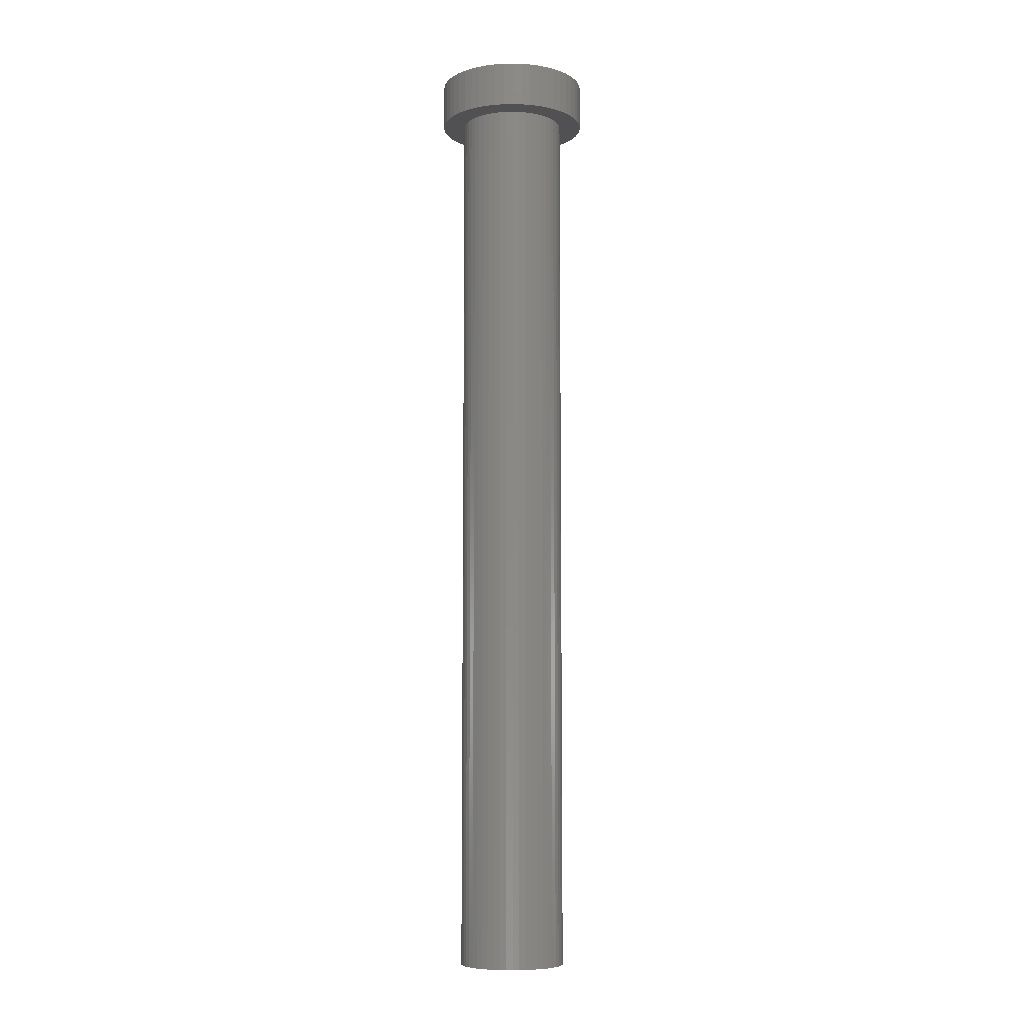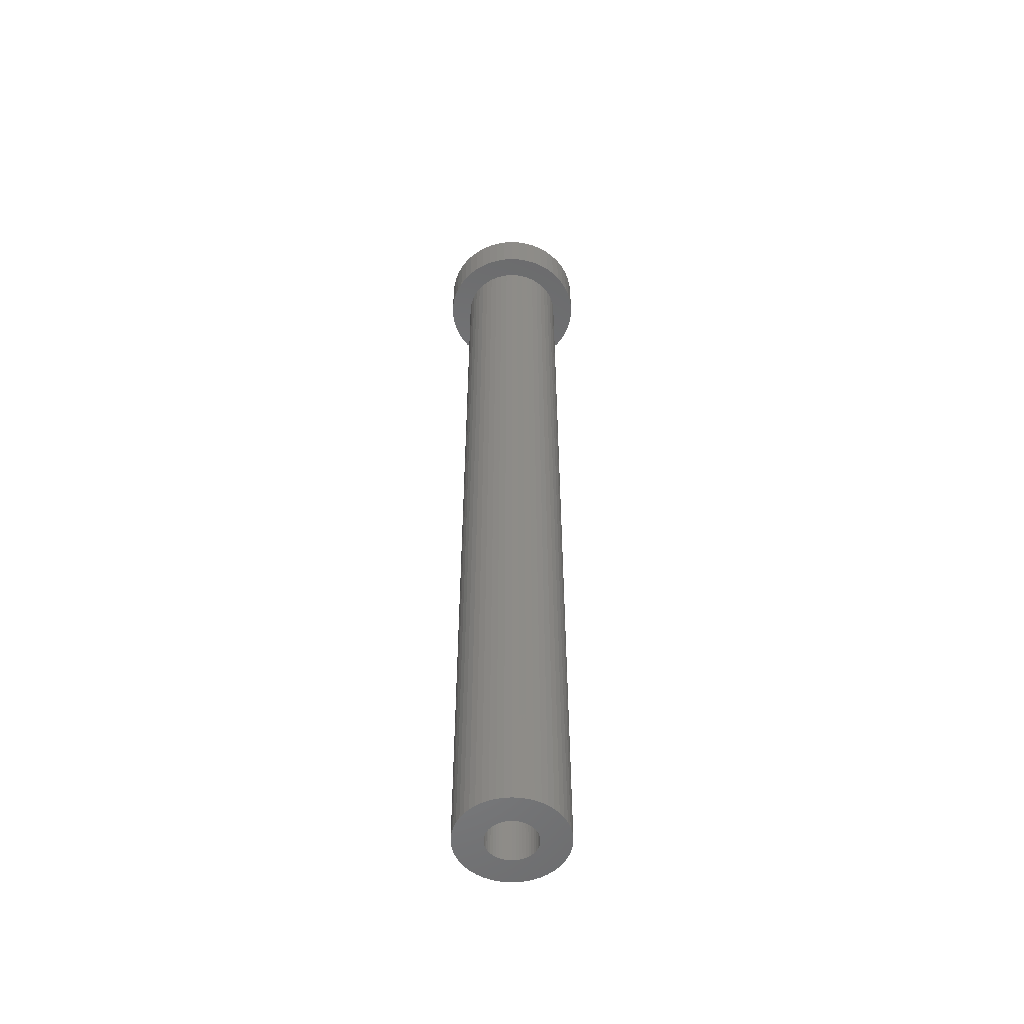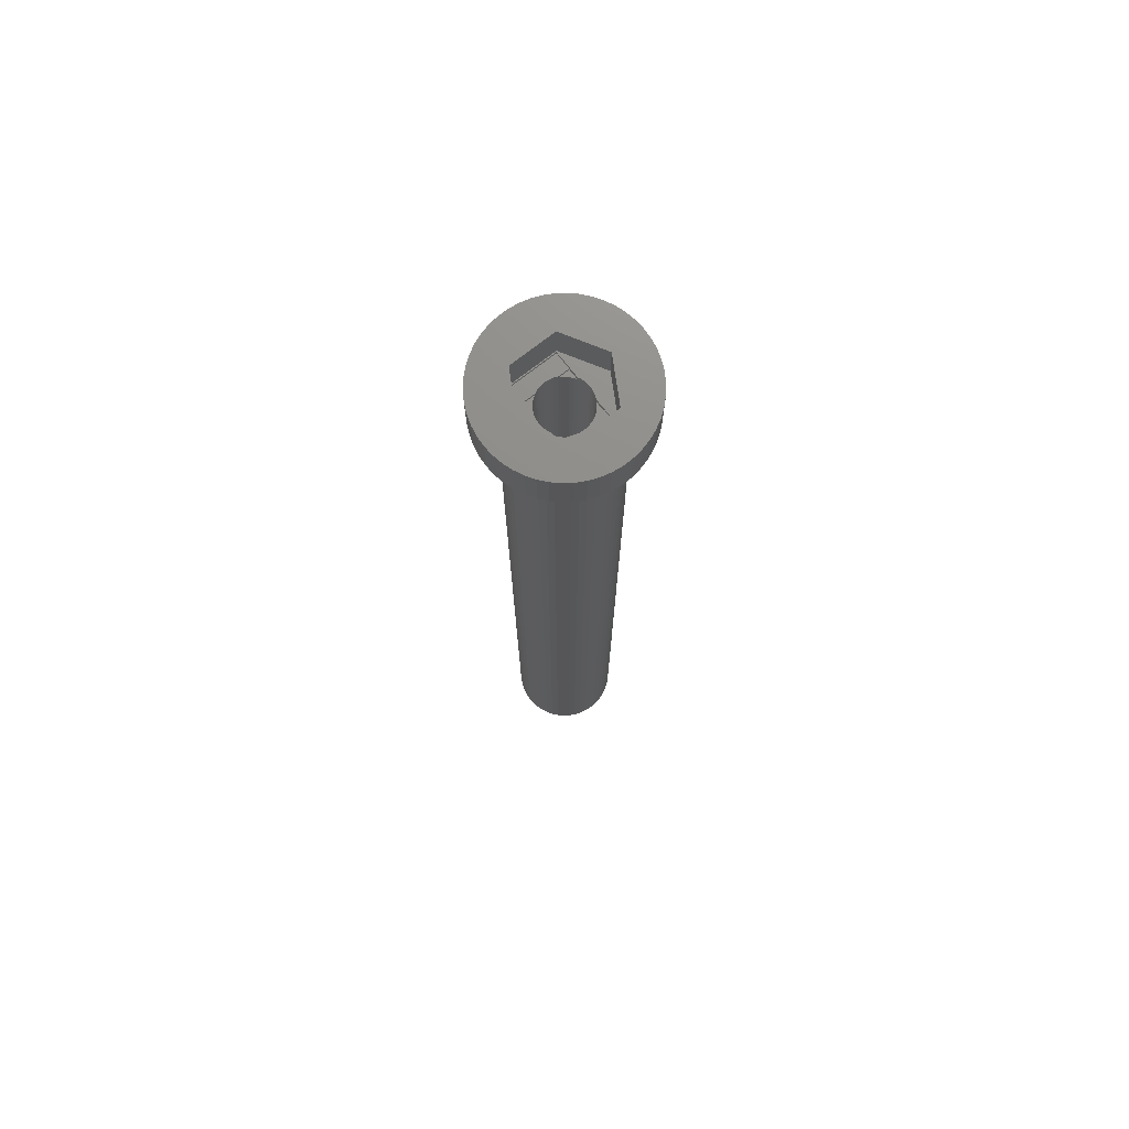
<metadata>
{"format":"stl","ext":"stl","renderer":"f3d","projection":"perspective","resolution":1024,"background":"white","views":[{"elev":-7.8,"azim":-18.6,"up":"+Z"},{"elev":-53.5,"azim":-147.3,"up":"+Z"},{"elev":73.9,"azim":141.9,"up":"+Z"}]}
</metadata>
<code>
# stl→obj: 344 verts, 688 faces
v 10 0 135
v 9.921 1.253 129
v 9.921 1.253 135
v 10 0 129
v -10 0 129
v -9.921 1.253 135
v -9.921 1.253 129
v -10 0 135
v 0.6279 9.98 129
v -0.6279 9.98 135
v 0.6279 9.98 135
v -0.6279 9.98 129
v -0.6279 -9.98 129
v 0.6279 -9.98 135
v -0.6279 -9.98 135
v 0.6279 -9.98 129
v 7.29 6.845 129
v 6.374 7.705 135
v 7.29 6.845 135
v 6.374 7.705 129
v -6.374 7.705 129
v -7.29 6.845 135
v -6.374 7.705 135
v -7.29 6.845 129
v -3.09 9.511 129
v -4.258 9.048 135
v -3.09 9.511 135
v -4.258 9.048 129
v 9.298 3.681 135
v 8.763 4.818 129
v 8.763 4.818 135
v 9.298 3.681 129
v 8.09 5.878 129
v 8.09 5.878 135
v 4.258 9.048 129
v 3.09 9.511 135
v 4.258 9.048 135
v 3.09 9.511 129
v 1.874 9.823 135
v 1.874 9.823 129
v 5.358 8.443 129
v 5.358 8.443 135
v -8.763 4.818 129
v -8.09 5.878 135
v -8.09 5.878 129
v -8.763 4.818 135
v -9.686 2.487 129
v -9.298 3.681 135
v -9.298 3.681 129
v -9.686 2.487 135
v -5.358 8.443 135
v -5.358 8.443 129
v -1.874 9.823 135
v -1.874 9.823 129
v 1.874 -9.823 135
v 1.874 -9.823 129
v 9.686 2.487 135
v 9.686 2.487 129
v 5.914 0 135
v 9.921 -1.253 135
v 9.686 -2.487 135
v 9.298 -3.681 135
v 2.957 5.122 135
v 8.763 -4.818 135
v 2.957 -5.122 135
v 8.09 -5.878 135
v 7.29 -6.845 135
v -2.957 5.122 135
v 6.374 -7.705 135
v 5.358 -8.443 135
v 4.258 -9.048 135
v 3.09 -9.511 135
v -2.957 -5.122 135
v -1.874 -9.823 135
v -3.09 -9.511 135
v -4.258 -9.048 135
v -5.358 -8.443 135
v -8.763 -4.818 135
v -5.914 0 135
v -6.374 -7.705 135
v -7.29 -6.845 135
v -8.09 -5.878 135
v -9.298 -3.681 135
v -9.686 -2.487 135
v -9.921 -1.253 135
v 9.921 -1.253 129
v 8.09 -5.878 129
v 7.29 -6.845 129
v 9.686 -2.487 129
v 9.298 -3.681 129
v -4.258 -9.048 129
v -3.09 -9.511 129
v 7 0 129
v 6.945 -0.8773 129
v 6.78 -1.741 129
v 6.945 0.8773 129
v 6.508 -2.577 129
v 8.763 -4.818 129
v 6.134 -3.372 129
v 6.78 1.741 129
v 5.663 -4.114 129
v 6.508 2.577 129
v 5.103 -4.792 129
v 6.374 -7.705 129
v 4.462 -5.394 129
v 5.358 -8.443 129
v 3.751 -5.91 129
v 4.258 -9.048 129
v 2.98 -6.334 129
v 3.09 -9.511 129
v 2.163 -6.657 129
v 1.312 -6.876 129
v 0.4395 -6.986 129
v -0.4395 -6.986 129
v -1.312 -6.876 129
v -1.874 -9.823 129
v -2.163 -6.657 129
v -2.98 -6.334 129
v -3.751 -5.91 129
v -5.358 -8.443 129
v -4.462 -5.394 129
v -6.374 -7.705 129
v -5.103 -4.792 129
v -7.29 -6.845 129
v -5.663 -4.114 129
v -8.09 -5.878 129
v -6.134 -3.372 129
v -8.763 -4.818 129
v -9.298 -3.681 129
v -6.508 -2.577 129
v 6.134 3.372 129
v 5.663 4.114 129
v 5.103 4.792 129
v 4.462 5.394 129
v 3.751 5.91 129
v 2.98 6.334 129
v 2.163 6.657 129
v 1.312 6.876 129
v 0.4395 6.986 129
v -0.4395 6.986 129
v -1.312 6.876 129
v -2.163 6.657 129
v -2.98 6.334 129
v -3.751 5.91 129
v -4.462 5.394 129
v -5.103 4.792 129
v -5.663 4.114 129
v -6.134 3.372 129
v -6.508 2.577 129
v -6.78 1.741 129
v -6.945 0.8773 129
v -7 0 129
v -6.78 -1.741 129
v -9.686 -2.487 129
v -6.945 -0.8773 129
v -9.921 -1.253 129
v -6.78 1.741 9
v -6.508 2.577 9
v 5.663 4.114 9
v 6.134 3.372 9
v 2.98 6.334 9
v 2.163 6.657 9
v -2.163 6.657 9
v -2.98 6.334 9
v -6.134 3.372 9
v 7 0 9
v 6.945 -0.8773 9
v 5.103 4.792 9
v 4.462 5.394 9
v 0.4395 6.986 9
v -0.4395 6.986 9
v 3.751 5.91 9
v -6.945 0.8773 9
v -5.663 4.114 9
v -5.103 4.792 9
v -1.312 6.876 9
v -4.462 5.394 9
v 6.508 -2.577 9
v 6.134 -3.372 9
v -5.103 -4.792 9
v -4.462 -5.394 9
v -6.134 -3.372 9
v -6.508 -2.577 9
v 2.98 -6.334 9
v 3.751 -5.91 9
v 1.312 6.876 9
v -7 0 9
v -3.751 5.91 9
v 6.945 0.8773 9
v 5.663 -4.114 9
v 5.103 -4.792 9
v -5.663 -4.114 9
v 0.4395 -6.986 9
v 1.312 -6.876 9
v 6.508 2.577 9
v 6.78 1.741 9
v 6.78 -1.741 9
v -3.751 -5.91 9
v -2.98 -6.334 9
v -0.4395 -6.986 9
v -6.945 -0.8773 9
v -6.78 -1.741 9
v 2.163 -6.657 9
v 4.462 -5.394 9
v -1.312 -6.876 9
v -2.163 -6.657 9
v 3.25 0 9
v 3.224 -0.4073 9
v 3.148 -0.8082 9
v 3.224 0.4073 9
v 3.022 -1.196 9
v 2.848 -1.566 9
v 3.148 0.8082 9
v 2.629 -1.91 9
v 2.369 -2.225 9
v 3.022 1.196 9
v 2.072 -2.504 9
v 2.848 1.566 9
v 1.741 -2.744 9
v 1.384 -2.941 9
v 1.004 -3.091 9
v 0.609 -3.192 9
v 0.2041 -3.244 9
v -0.2041 -3.244 9
v -0.609 -3.192 9
v -1.004 -3.091 9
v -1.384 -2.941 9
v -1.741 -2.744 9
v -2.072 -2.504 9
v -2.369 -2.225 9
v -2.629 -1.91 9
v -2.848 -1.566 9
v 2.629 1.91 9
v 2.369 2.225 9
v 2.072 2.504 9
v 1.741 2.744 9
v 1.384 2.941 9
v 1.004 3.091 9
v 0.609 3.192 9
v 0.2041 3.244 9
v -0.2041 3.244 9
v -0.609 3.192 9
v -1.004 3.091 9
v -1.384 2.941 9
v -1.741 2.744 9
v -2.072 2.504 9
v -2.369 2.225 9
v -2.629 1.91 9
v -2.848 1.566 9
v -3.022 1.196 9
v -3.148 0.8082 9
v -3.224 0.4073 9
v -3.25 0 9
v -3.022 -1.196 9
v -3.148 -0.8082 9
v -3.224 -0.4073 9
v -2.875 -1.508 130
v -2.875 -2.875 129.7
v -2.875 -1.508 129.4
v -2.875 -5 130
v -2.875 -5 129.7
v -2.875 -2.875 129.4
v -2.875 5 130
v -2.875 2.875 129.7
v -2.875 5 129.7
v -2.875 1.508 130
v -2.875 1.508 129.4
v -2.875 2.875 129.4
v -2.957 -5.122 130
v -5.914 0 130
v -3.022 -1.196 130
v -3.148 -0.8082 130
v -3.224 -0.4073 130
v -3.25 0 130
v 2.957 5.122 130
v 2.875 5 130
v -2.957 5.122 130
v -3.022 1.196 130
v -3.148 0.8082 130
v -3.224 0.4073 130
v 5.914 0 130
v 3.224 0.4073 130
v 3.25 0 130
v 3.148 0.8082 130
v 3.022 1.196 130
v 2.875 1.508 130
v 3.224 -0.4073 130
v 3.148 -0.8082 130
v 3.022 -1.196 130
v 2.875 -1.508 130
v 2.957 -5.122 130
v 2.875 -5 130
v 2.875 -2.875 129.7
v 2.875 -1.508 129.4
v 2.875 -2.875 129.4
v 2.875 -5 129.7
v 2.875 2.875 129.4
v 2.875 1.508 129.4
v 2.875 2.875 129.7
v 2.875 5 129.7
v 1.503 -2.875 129.7
v 1.384 -2.941 129.7
v 1.004 -3.091 129.7
v 0.609 -3.192 129.7
v 0.2041 -3.244 129.7
v -0.2041 -3.244 129.7
v -0.609 -3.192 129.7
v -1.004 -3.091 129.7
v -1.384 -2.941 129.7
v -1.503 -2.875 129.7
v 1.503 2.875 129.7
v 1.384 2.941 129.7
v 1.004 3.091 129.7
v 0.609 3.192 129.7
v 0.2041 3.244 129.7
v -0.2041 3.244 129.7
v -0.609 3.192 129.7
v -1.004 3.091 129.7
v -1.384 2.941 129.7
v -1.503 2.875 129.7
v -1.741 -2.744 129.4
v -1.503 -2.875 129.4
v -2.072 -2.504 129.4
v -2.369 -2.225 129.4
v -2.629 -1.91 129.4
v -2.848 -1.566 129.4
v 2.848 1.566 129.4
v 2.629 1.91 129.4
v 2.369 2.225 129.4
v 2.072 2.504 129.4
v 1.741 2.744 129.4
v 1.503 2.875 129.4
v -1.741 2.744 129.4
v -1.503 2.875 129.4
v -2.072 2.504 129.4
v -2.369 2.225 129.4
v -2.629 1.91 129.4
v -2.848 1.566 129.4
v 2.848 -1.566 129.4
v 2.629 -1.91 129.4
v 2.369 -2.225 129.4
v 2.072 -2.504 129.4
v 1.741 -2.744 129.4
v 1.503 -2.875 129.4
f 1 2 3
f 2 1 4
f 5 6 7
f 6 5 8
f 9 10 11
f 10 9 12
f 13 14 15
f 14 13 16
f 17 18 19
f 18 17 20
f 21 22 23
f 22 21 24
f 25 26 27
f 26 25 28
f 29 30 31
f 30 29 32
f 31 33 34
f 33 31 30
f 35 36 37
f 36 35 38
f 38 39 36
f 39 38 40
f 41 37 42
f 37 41 35
f 43 44 45
f 44 43 46
f 45 22 24
f 22 45 44
f 47 48 49
f 48 47 50
f 28 51 26
f 51 28 52
f 12 53 10
f 53 12 54
f 16 55 14
f 55 16 56
f 57 32 29
f 32 57 58
f 3 58 57
f 58 3 2
f 34 17 19
f 17 34 33
f 40 11 39
f 11 40 9
f 20 42 18
f 42 20 41
f 49 46 43
f 46 49 48
f 7 50 47
f 50 7 6
f 59 1 3
f 59 3 57
f 1 59 60
f 59 57 29
f 60 59 61
f 59 29 31
f 61 59 62
f 63 31 34
f 62 59 64
f 63 34 19
f 65 64 59
f 63 19 18
f 64 65 66
f 66 65 67
f 63 18 42
f 63 42 37
f 63 37 36
f 31 63 59
f 39 63 36
f 11 63 39
f 10 63 11
f 68 10 53
f 10 68 63
f 27 68 53
f 26 68 27
f 51 68 26
f 23 68 51
f 22 68 23
f 67 65 69
f 69 65 70
f 70 65 71
f 71 65 72
f 65 55 72
f 65 14 55
f 65 15 14
f 73 15 65
f 15 73 74
f 73 75 74
f 73 76 75
f 73 77 76
f 78 73 79
f 73 80 77
f 44 68 22
f 46 68 44
f 73 81 80
f 68 46 79
f 73 82 81
f 48 79 46
f 73 78 82
f 50 79 48
f 79 83 78
f 6 79 50
f 79 84 83
f 8 79 6
f 79 85 84
f 79 8 85
f 54 27 53
f 27 54 25
f 60 4 1
f 4 60 86
f 67 87 66
f 87 67 88
f 62 89 61
f 89 62 90
f 61 86 60
f 86 61 89
f 91 75 76
f 75 91 92
f 93 4 86
f 94 86 89
f 4 93 2
f 95 89 90
f 96 2 93
f 97 90 98
f 2 96 58
f 99 98 87
f 100 58 96
f 101 87 88
f 58 100 32
f 102 32 100
f 86 94 93
f 89 95 94
f 90 97 95
f 103 88 104
f 98 99 97
f 87 101 99
f 105 104 106
f 88 103 101
f 104 105 103
f 107 106 108
f 106 107 105
f 109 108 110
f 108 109 107
f 110 111 109
f 56 111 110
f 56 112 111
f 16 112 56
f 16 113 112
f 16 114 113
f 13 114 16
f 13 115 114
f 116 115 13
f 116 117 115
f 92 117 116
f 117 92 118
f 91 118 92
f 118 91 119
f 120 119 91
f 119 120 121
f 122 121 120
f 121 122 123
f 124 123 122
f 123 124 125
f 126 125 124
f 125 126 127
f 128 127 126
f 129 130 128
f 127 128 130
f 32 102 30
f 131 30 102
f 30 131 33
f 132 33 131
f 33 132 17
f 133 17 132
f 17 133 20
f 134 20 133
f 20 134 41
f 135 41 134
f 41 135 35
f 136 35 135
f 35 136 38
f 137 38 136
f 137 40 38
f 138 40 137
f 138 9 40
f 139 9 138
f 140 9 139
f 140 12 9
f 141 12 140
f 141 54 12
f 142 54 141
f 25 142 143
f 142 25 54
f 28 143 144
f 143 28 25
f 52 144 145
f 21 145 146
f 144 52 28
f 24 146 147
f 45 147 148
f 145 21 52
f 43 148 149
f 49 149 150
f 47 150 151
f 146 24 21
f 7 151 152
f 130 129 153
f 154 153 129
f 147 45 24
f 153 154 155
f 148 43 45
f 156 155 154
f 149 49 43
f 155 156 152
f 150 47 49
f 5 152 156
f 151 7 47
f 152 5 7
f 110 71 72
f 71 110 108
f 52 23 51
f 23 52 21
f 108 70 71
f 70 108 106
f 66 98 64
f 98 66 87
f 124 82 126
f 82 124 81
f 129 84 154
f 84 129 83
f 56 72 55
f 72 56 110
f 104 67 69
f 67 104 88
f 106 69 70
f 69 106 104
f 64 90 62
f 90 64 98
f 116 15 74
f 15 116 13
f 120 76 77
f 76 120 91
f 92 74 75
f 74 92 116
f 126 78 128
f 78 126 82
f 128 83 129
f 83 128 78
f 154 85 156
f 85 154 84
f 156 8 5
f 8 156 85
f 124 80 81
f 80 124 122
f 122 77 80
f 77 122 120
f 157 149 158
f 149 157 150
f 131 159 132
f 159 131 160
f 161 137 136
f 137 161 162
f 163 143 142
f 143 163 164
f 158 148 165
f 148 158 149
f 94 166 93
f 166 94 167
f 168 134 133
f 134 168 169
f 170 140 139
f 140 170 171
f 172 136 135
f 136 172 161
f 173 150 157
f 150 173 151
f 174 146 175
f 146 174 147
f 176 142 141
f 142 176 163
f 177 146 145
f 146 177 175
f 99 178 97
f 178 99 179
f 180 121 123
f 121 180 181
f 182 130 183
f 130 182 127
f 184 107 109
f 107 184 185
f 132 168 133
f 168 132 159
f 162 138 137
f 138 162 186
f 186 139 138
f 139 186 170
f 169 135 134
f 135 169 172
f 187 151 173
f 151 187 152
f 165 147 174
f 147 165 148
f 171 141 140
f 141 171 176
f 188 145 144
f 145 188 177
f 164 144 143
f 144 164 188
f 93 189 96
f 189 93 166
f 103 190 101
f 190 103 191
f 192 127 182
f 127 192 125
f 193 112 113
f 112 193 194
f 102 160 131
f 160 102 195
f 100 195 102
f 195 100 196
f 96 196 100
f 196 96 189
f 95 167 94
f 167 95 197
f 101 179 99
f 179 101 190
f 198 118 119
f 118 198 199
f 200 113 114
f 113 200 193
f 201 152 187
f 152 201 155
f 183 153 202
f 153 183 130
f 180 125 192
f 125 180 123
f 203 109 111
f 109 203 184
f 194 111 112
f 111 194 203
f 204 103 105
f 103 204 191
f 97 197 95
f 197 97 178
f 205 114 115
f 114 205 200
f 206 115 117
f 115 206 205
f 207 166 167
f 208 167 197
f 166 207 189
f 209 197 178
f 210 189 207
f 211 178 179
f 189 210 196
f 212 179 190
f 213 196 210
f 214 190 191
f 196 213 195
f 215 191 204
f 216 195 213
f 217 204 185
f 195 216 160
f 218 160 216
f 167 208 207
f 197 209 208
f 178 211 209
f 219 185 184
f 179 212 211
f 190 214 212
f 191 215 214
f 220 184 203
f 204 217 215
f 185 219 217
f 184 220 219
f 221 203 194
f 203 221 220
f 194 222 221
f 193 222 194
f 193 223 222
f 193 224 223
f 200 224 193
f 200 225 224
f 205 225 200
f 225 205 226
f 206 226 205
f 226 206 227
f 199 227 206
f 227 199 228
f 198 228 199
f 228 198 229
f 181 229 198
f 229 181 230
f 180 230 181
f 230 180 231
f 192 231 180
f 231 192 232
f 182 232 192
f 160 218 159
f 233 159 218
f 159 233 168
f 234 168 233
f 168 234 169
f 235 169 234
f 169 235 172
f 236 172 235
f 172 236 161
f 237 161 236
f 161 237 162
f 238 162 237
f 162 238 186
f 239 186 238
f 239 170 186
f 240 170 239
f 241 170 240
f 241 171 170
f 242 171 241
f 176 242 243
f 242 176 171
f 163 243 244
f 164 244 245
f 188 245 246
f 243 163 176
f 177 246 247
f 175 247 248
f 174 248 249
f 244 164 163
f 165 249 250
f 158 250 251
f 157 251 252
f 173 252 253
f 232 182 254
f 245 188 164
f 183 254 182
f 246 177 188
f 254 183 255
f 247 175 177
f 202 255 183
f 248 174 175
f 255 202 256
f 249 165 174
f 201 256 202
f 250 158 165
f 256 201 253
f 251 157 158
f 187 253 201
f 252 173 157
f 253 187 173
f 202 155 201
f 155 202 153
f 185 105 107
f 105 185 204
f 181 119 121
f 119 181 198
f 199 117 118
f 117 199 206
f 257 258 259
f 260 258 257
f 258 260 261
f 259 258 262
f 263 264 265
f 266 264 263
f 267 264 266
f 264 267 268
f 257 269 260
f 270 257 271
f 270 271 272
f 270 272 273
f 270 273 274
f 257 270 269
f 275 263 276
f 277 263 275
f 277 266 263
f 270 266 277
f 266 270 278
f 278 270 279
f 279 270 280
f 280 270 274
f 281 282 283
f 281 284 282
f 281 285 284
f 286 281 275
f 286 275 276
f 281 286 285
f 287 281 283
f 288 281 287
f 289 281 288
f 290 281 289
f 281 290 291
f 292 291 290
f 260 291 292
f 291 260 269
f 293 294 295
f 294 293 290
f 292 293 296
f 293 292 290
f 297 298 299
f 299 276 300
f 299 286 276
f 286 299 298
f 301 296 293
f 302 296 301
f 303 296 302
f 304 296 303
f 305 296 304
f 306 296 305
f 261 306 307
f 261 307 308
f 261 308 309
f 261 310 258
f 310 261 309
f 306 261 296
f 300 311 299
f 300 312 311
f 300 313 312
f 300 314 313
f 300 315 314
f 300 316 315
f 265 316 300
f 316 265 317
f 317 265 318
f 318 265 319
f 265 320 319
f 320 265 264
f 296 260 292
f 260 296 261
f 265 276 263
f 276 265 300
f 321 262 322
f 323 262 321
f 324 262 323
f 325 262 324
f 326 262 325
f 262 326 259
f 297 327 298
f 297 328 327
f 297 329 328
f 297 330 329
f 297 331 330
f 331 297 332
f 268 333 334
f 268 335 333
f 268 336 335
f 268 337 336
f 268 338 337
f 338 268 267
f 339 295 294
f 340 295 339
f 341 295 340
f 342 295 341
f 343 295 342
f 295 343 344
f 295 301 293
f 301 295 344
f 322 258 310
f 258 322 262
f 332 299 311
f 299 332 297
f 268 320 264
f 320 268 334
f 218 298 327
f 216 298 218
f 285 298 216
f 298 285 286
f 279 250 278
f 250 279 251
f 218 328 233
f 328 218 327
f 239 313 314
f 313 239 238
f 238 312 313
f 312 238 237
f 244 318 319
f 318 244 243
f 266 278 267
f 267 249 338
f 250 267 278
f 267 250 249
f 209 287 208
f 287 209 288
f 240 314 315
f 314 240 239
f 236 330 331
f 330 236 235
f 280 251 279
f 251 280 252
f 337 247 336
f 247 337 248
f 333 245 334
f 334 319 320
f 244 334 245
f 334 244 319
f 242 316 317
f 316 242 241
f 207 282 210
f 282 207 283
f 211 288 209
f 288 211 289
f 217 343 342
f 343 217 219
f 210 284 213
f 284 210 282
f 213 285 216
f 285 213 284
f 235 329 330
f 329 235 234
f 233 329 234
f 329 233 328
f 241 315 316
f 315 241 240
f 312 332 311
f 237 332 312
f 237 331 332
f 331 237 236
f 274 252 280
f 252 274 253
f 338 248 337
f 248 338 249
f 243 317 318
f 317 243 242
f 246 333 335
f 333 246 245
f 247 335 336
f 335 247 246
f 208 283 207
f 283 208 287
f 214 339 212
f 339 214 340
f 259 271 257
f 271 259 254
f 326 254 259
f 254 326 232
f 222 305 304
f 305 222 223
f 215 342 341
f 342 215 217
f 211 294 289
f 212 294 211
f 294 212 339
f 289 294 290
f 225 308 307
f 308 225 226
f 224 307 306
f 307 224 225
f 273 253 274
f 253 273 256
f 271 255 272
f 255 271 254
f 221 304 303
f 304 221 222
f 343 219 344
f 344 302 301
f 220 344 219
f 344 220 302
f 228 323 321
f 323 228 229
f 226 309 308
f 309 226 227
f 223 306 305
f 306 223 224
f 324 231 325
f 231 324 230
f 229 324 323
f 324 229 230
f 272 256 273
f 256 272 255
f 215 340 214
f 340 215 341
f 309 322 310
f 227 322 309
f 227 321 322
f 321 227 228
f 325 232 326
f 232 325 231
f 220 303 302
f 303 220 221
f 79 277 68
f 277 79 270
f 277 63 68
f 63 277 275
f 291 59 281
f 59 291 65
f 281 63 275
f 63 281 59
f 73 270 79
f 270 73 269
f 291 73 65
f 73 291 269

</code>
